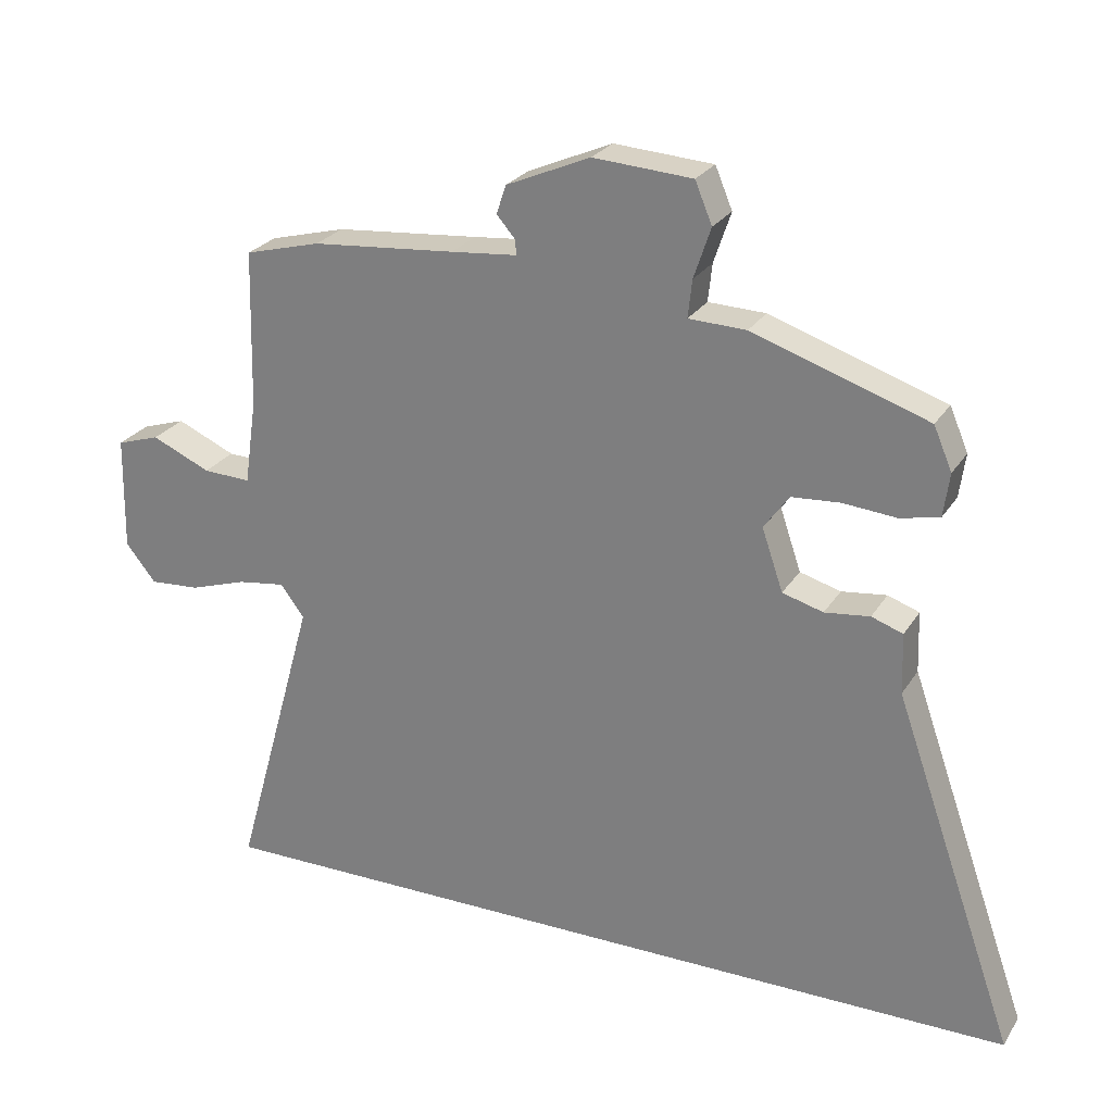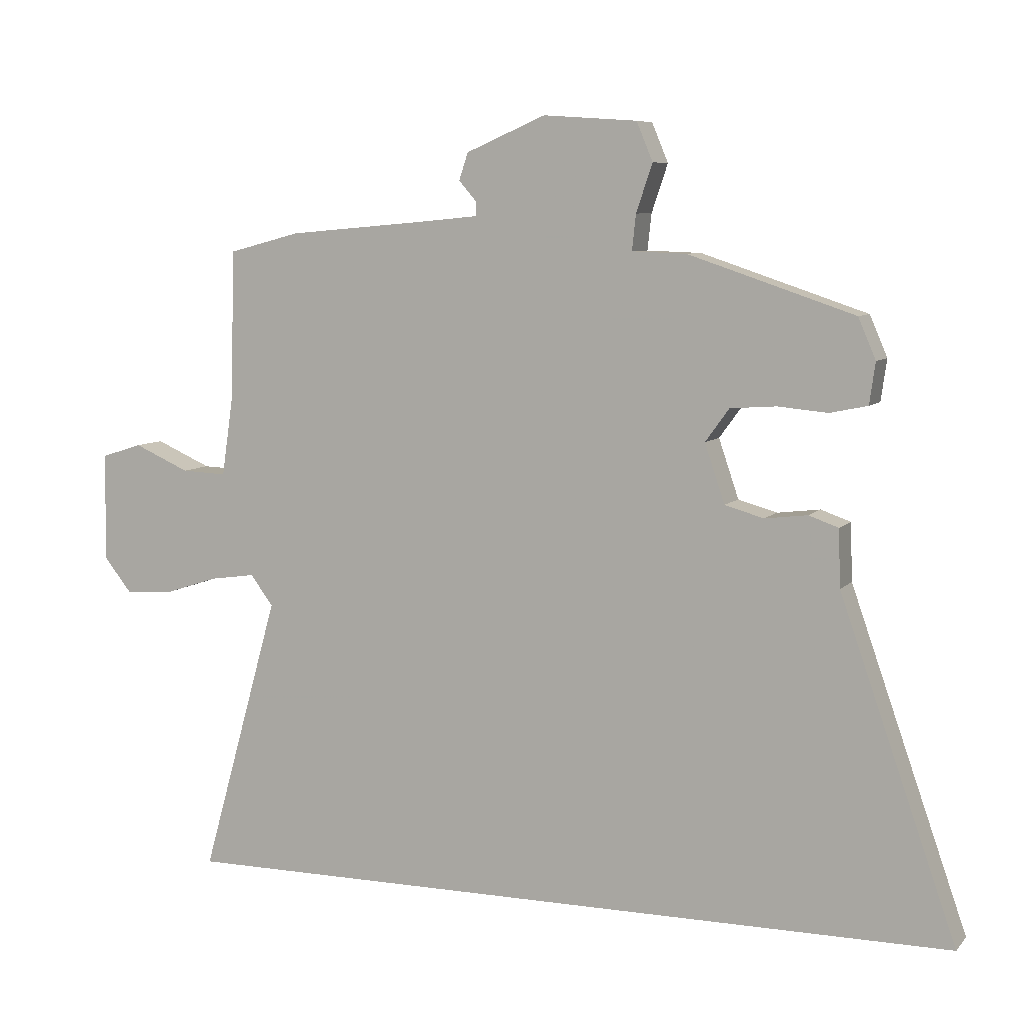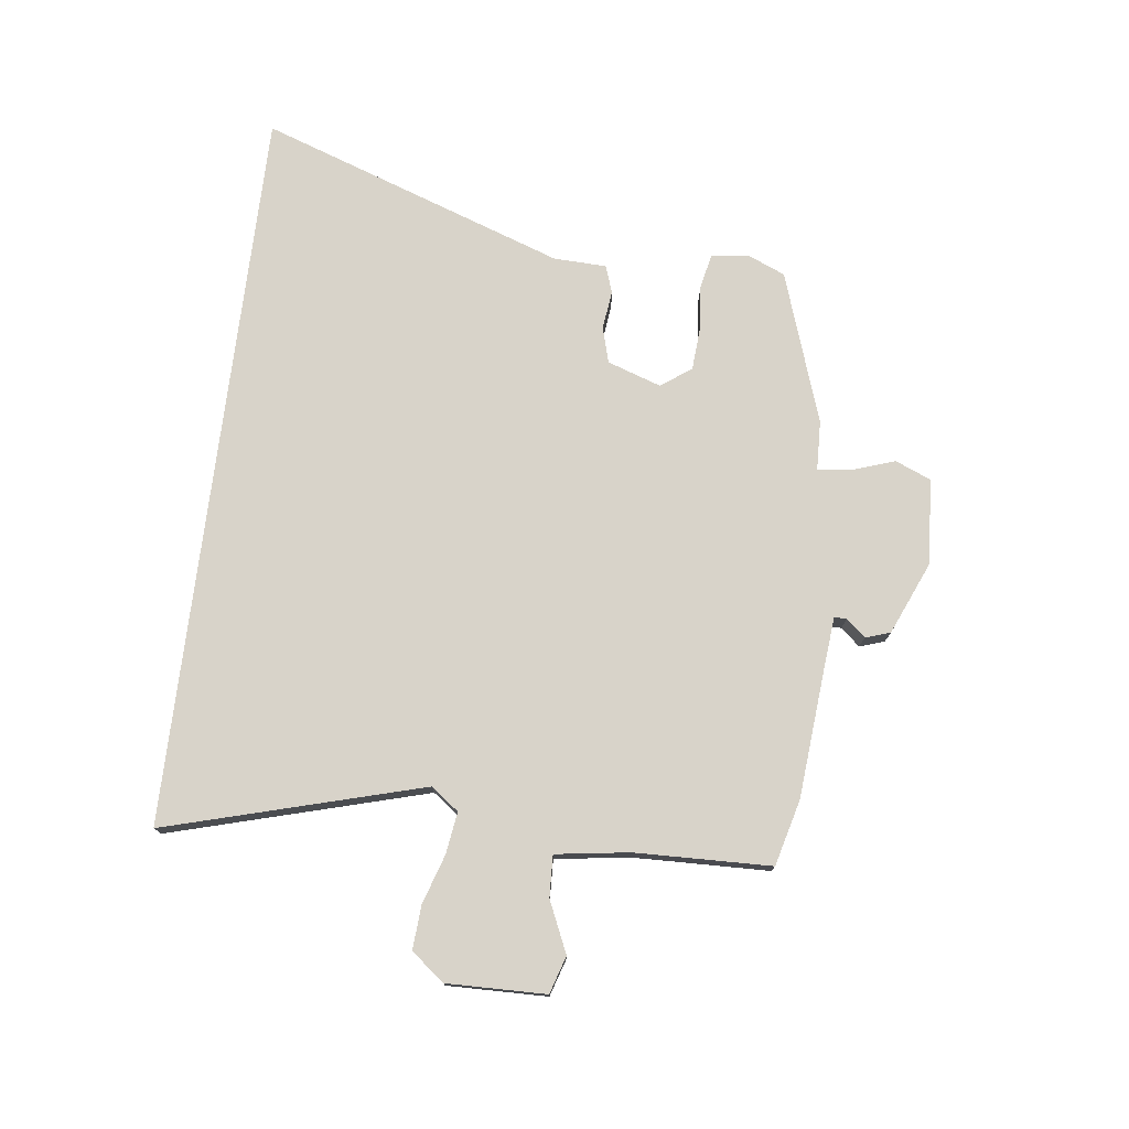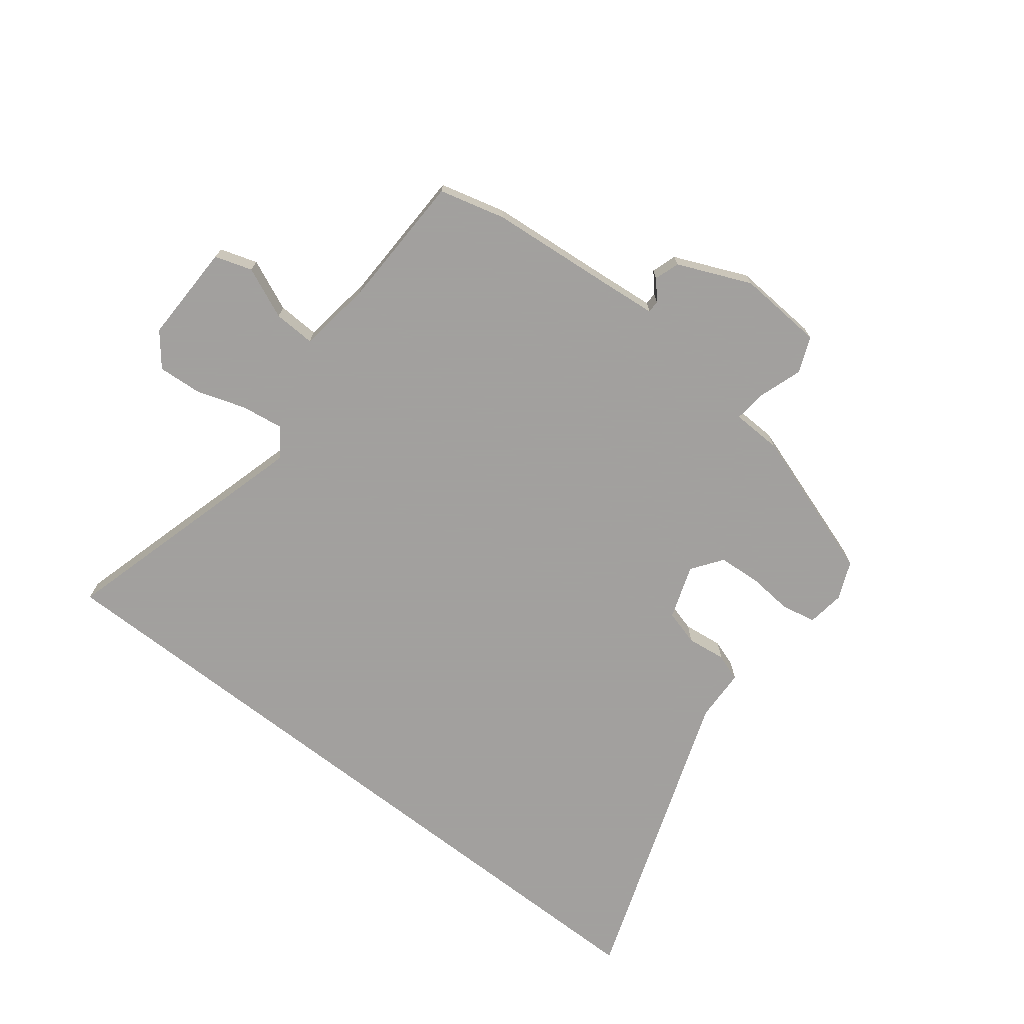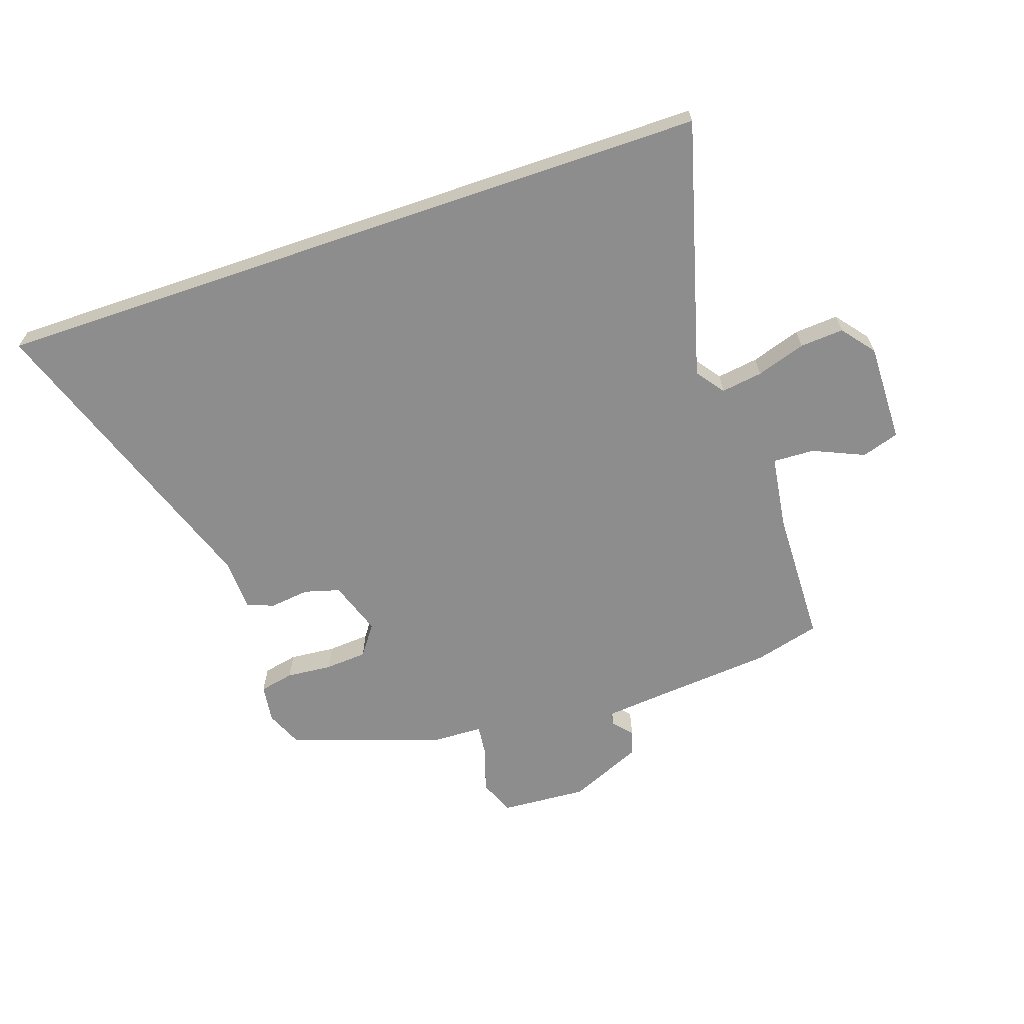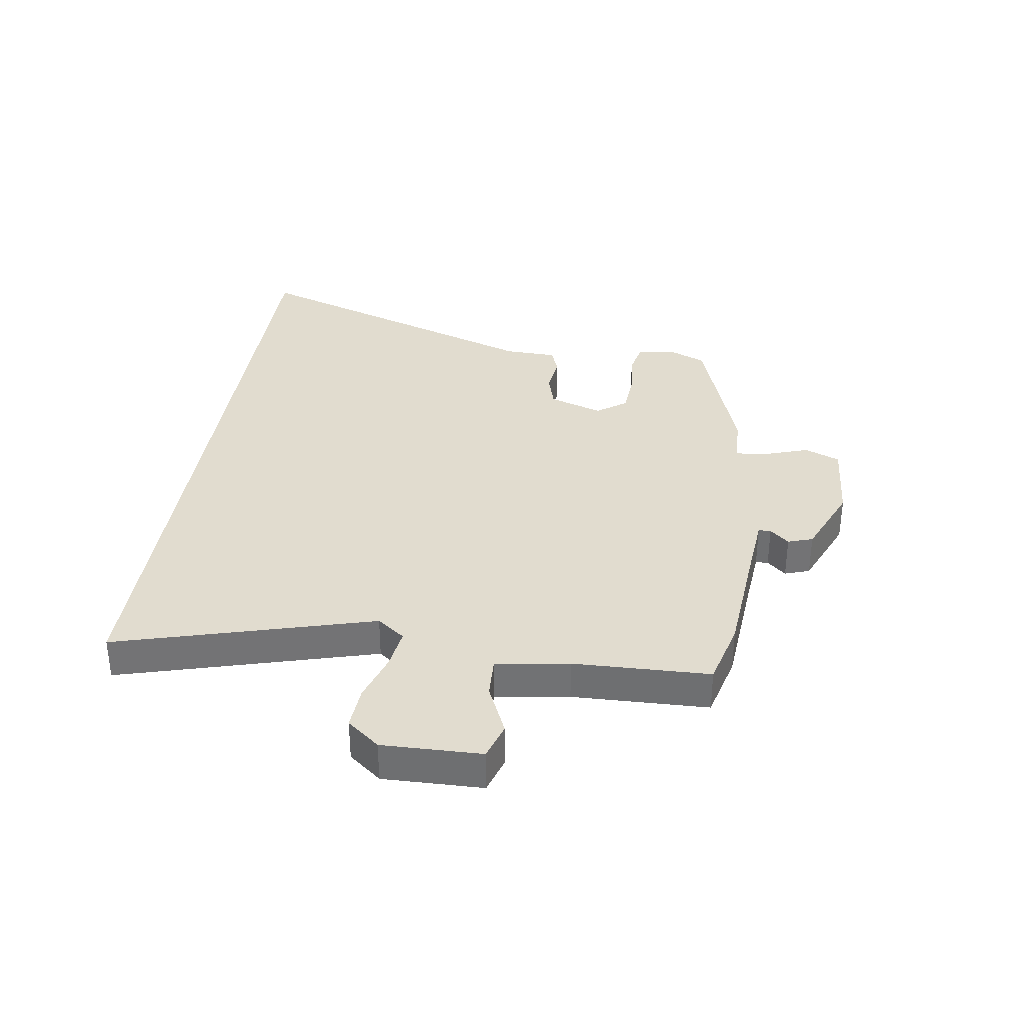
<metadata>
{"format":"obj","ext":"obj","renderer":"f3d","projection":"perspective","resolution":1024,"background":"white","views":[{"elev":25.5,"azim":25.0,"up":"+Z"},{"elev":7.4,"azim":22.3,"up":"+Z"},{"elev":75.8,"azim":-83.0,"up":"+Y"},{"elev":-71.9,"azim":-37.8,"up":"+Y"},{"elev":-64.6,"azim":-161.1,"up":"+Y"},{"elev":34.5,"azim":-81.7,"up":"+Y"}]}
</metadata>
<code>
v 0.482 0.07 0.41
v 0.509 0.07 0.347
v 0.5 0.07 0.283
v 0.442 0.07 0.271
v 0.365 0.07 0.278
v 0.294 0.07 0.273
v 0.257 0.07 0.222
v 0.288 0.07 0.131
v 0.348 0.07 0.114
v 0.414 0.07 0.122
v 0.46 0.07 0.106
v 0.463 0.07 0.017
v 0.644 0.07 -0.5
v -0.584 0.07 -0.5
v -0.463 0.07 -0.067
v -0.498 0.07 -0.02
v -0.568 0.07 -0.03
v -0.651 0.07 -0.057
v -0.725 0.07 -0.062
v -0.769 0.07 -0.007
v -0.766 0.07 0.161
v -0.703 0.07 0.181
v -0.617 0.07 0.143
v -0.547 0.07 0.14
v -0.529 0.07 0.264
v -0.523 0.07 0.494
v -0.412 0.07 0.523
v -0.202 0.07 0.541
v -0.106 0.07 0.55
v -0.106 0.07 0.571
v -0.134 0.07 0.603
v -0.12 0.07 0.645
v 0.003 0.07 0.698
v 0.148 0.07 0.688
v 0.173 0.07 0.628
v 0.148 0.07 0.554
v 0.142 0.07 0.499
v 0.226 0.07 0.496
v 0.482 0 0.41
v 0.509 0 0.347
v 0.5 0 0.283
v 0.442 0 0.271
v 0.365 0 0.278
v 0.294 0 0.273
v 0.257 0 0.222
v 0.288 0 0.131
v 0.348 0 0.114
v 0.414 0 0.122
v 0.46 0 0.106
v 0.463 0 0.017
v 0.644 0 -0.5
v -0.584 0 -0.5
v -0.463 0 -0.067
v -0.498 0 -0.02
v -0.568 0 -0.03
v -0.651 0 -0.057
v -0.725 0 -0.062
v -0.769 0 -0.007
v -0.766 0 0.161
v -0.703 0 0.181
v -0.617 0 0.143
v -0.547 0 0.14
v -0.529 0 0.264
v -0.523 0 0.494
v -0.412 0 0.523
v -0.202 0 0.541
v -0.106 0 0.55
v -0.106 0 0.571
v -0.134 0 0.603
v -0.12 0 0.645
v 0.003 0 0.698
v 0.148 0 0.688
v 0.173 0 0.628
v 0.148 0 0.554
v 0.142 0 0.499
v 0.226 0 0.496
f 3 4 5
f 2 3 5
f 1 2 5
f 38 1 5
f 37 38 5
f 34 35 36
f 33 34 36
f 32 33 36
f 31 32 36
f 30 31 36
f 29 30 36 37
f 37 5 6
f 29 37 6
f 28 29 6
f 28 6 7
f 27 28 7
f 26 27 7
f 25 26 7
f 21 22 23
f 20 21 23
f 19 20 23
f 18 19 23
f 17 18 23
f 16 17 23 24
f 25 7 8
f 24 25 8
f 16 24 8
f 15 16 8
f 15 8 9
f 14 15 9
f 13 14 9
f 12 13 9
f 9 10 11 12
f 43 42 41
f 43 41 40
f 43 40 39
f 43 39 76
f 43 76 75
f 74 73 72
f 74 72 71
f 74 71 70
f 74 70 69
f 74 69 68
f 75 74 68 67
f 44 43 75
f 44 75 67
f 44 67 66
f 45 44 66
f 45 66 65
f 45 65 64
f 45 64 63
f 61 60 59
f 61 59 58
f 61 58 57
f 61 57 56
f 61 56 55
f 62 61 55 54
f 46 45 63
f 46 63 62
f 46 62 54
f 46 54 53
f 47 46 53
f 47 53 52
f 47 52 51
f 47 51 50
f 50 49 48 47
f 1 39 40 2
f 2 40 41 3
f 3 41 42 4
f 4 42 43 5
f 5 43 44 6
f 6 44 45 7
f 7 45 46 8
f 8 46 47 9
f 9 47 48 10
f 10 48 49 11
f 11 49 50 12
f 12 50 51 13
f 13 51 52 14
f 14 52 53 15
f 15 53 54 16
f 16 54 55 17
f 17 55 56 18
f 18 56 57 19
f 19 57 58 20
f 20 58 59 21
f 21 59 60 22
f 22 60 61 23
f 23 61 62 24
f 24 62 63 25
f 25 63 64 26
f 26 64 65 27
f 27 65 66 28
f 28 66 67 29
f 29 67 68 30
f 30 68 69 31
f 31 69 70 32
f 32 70 71 33
f 33 71 72 34
f 34 72 73 35
f 35 73 74 36
f 36 74 75 37
f 37 75 76 38
f 38 76 39 1

</code>
